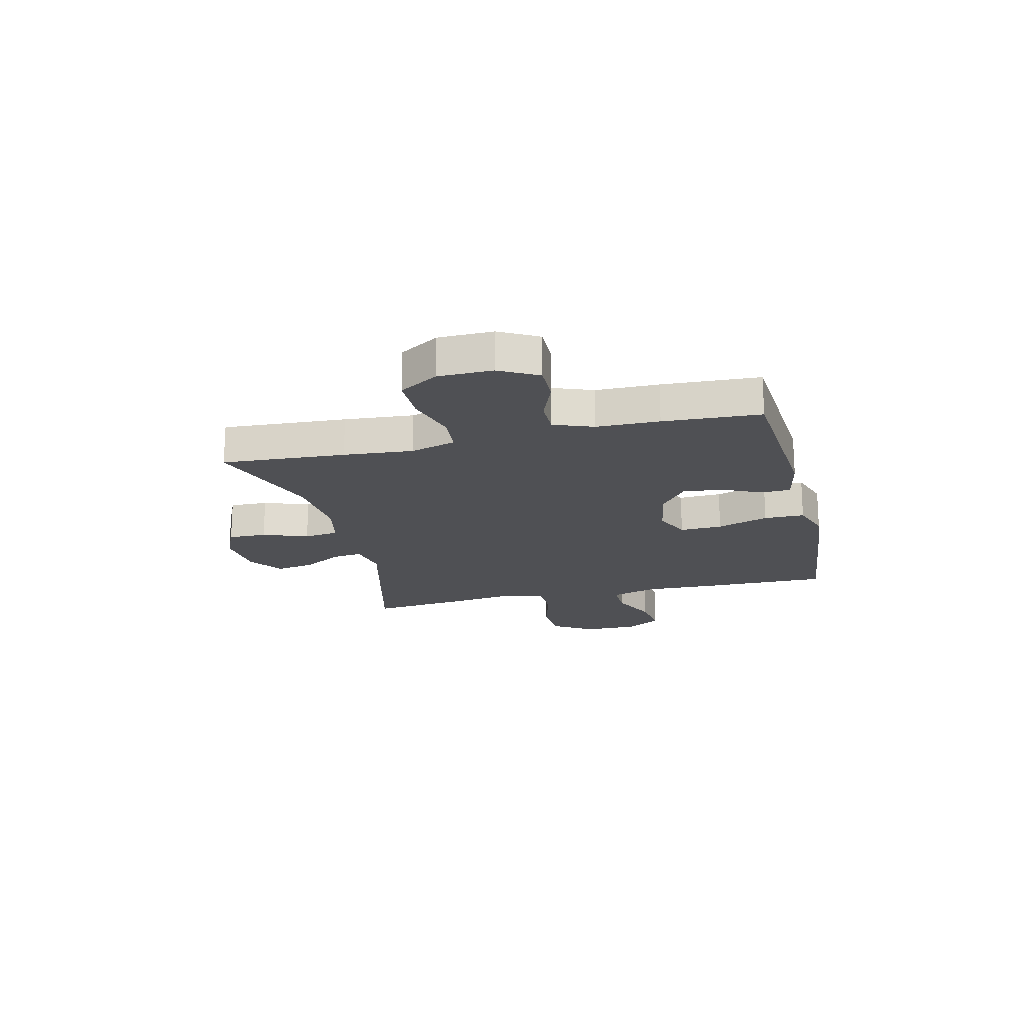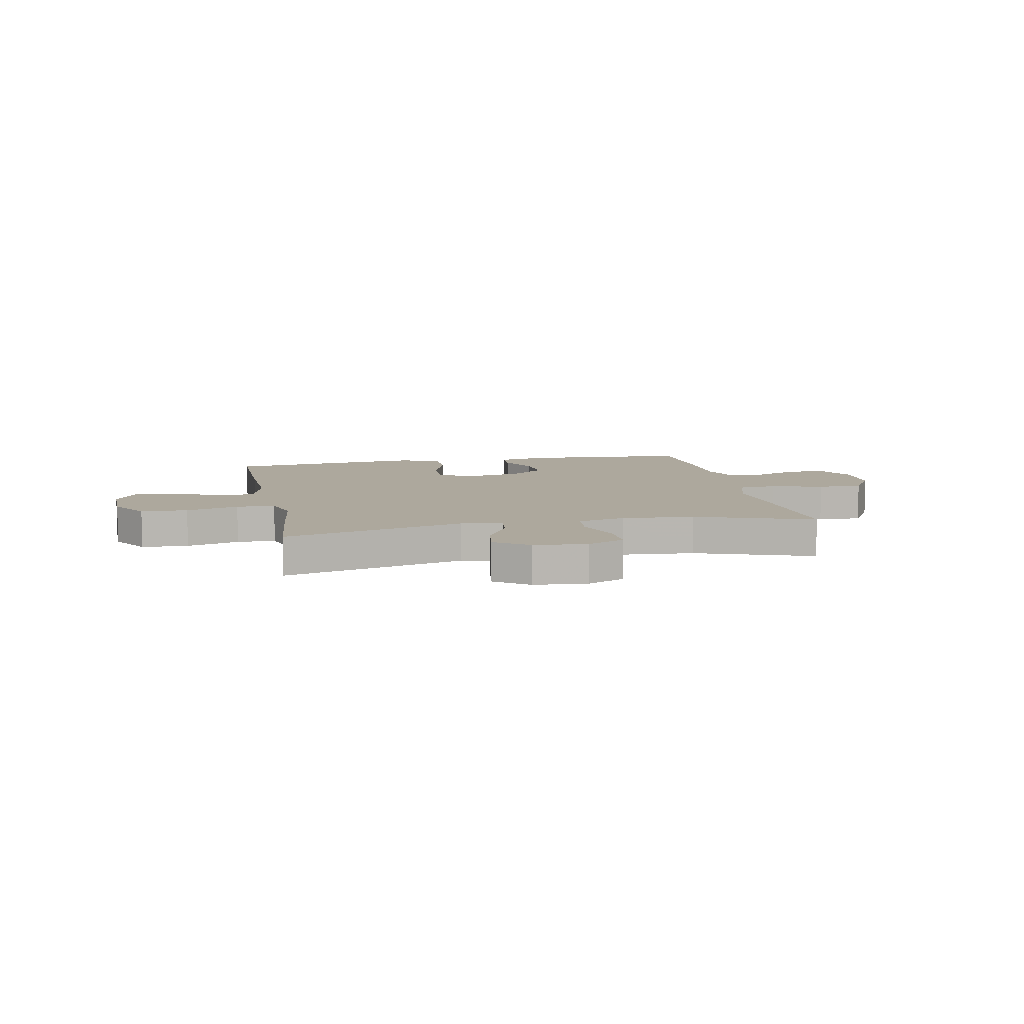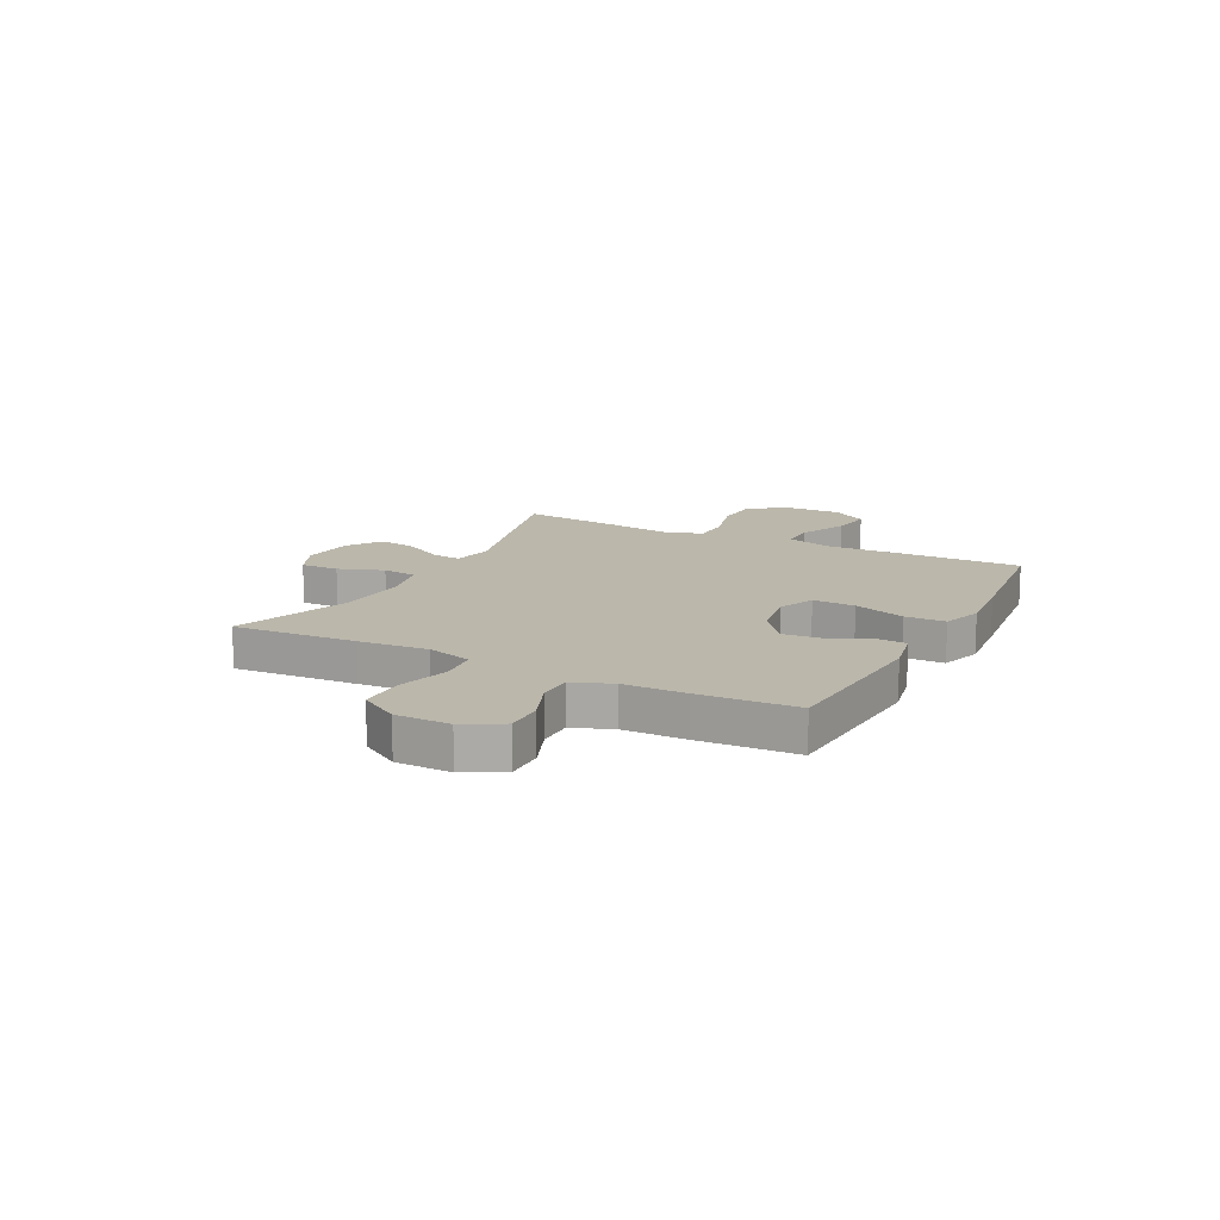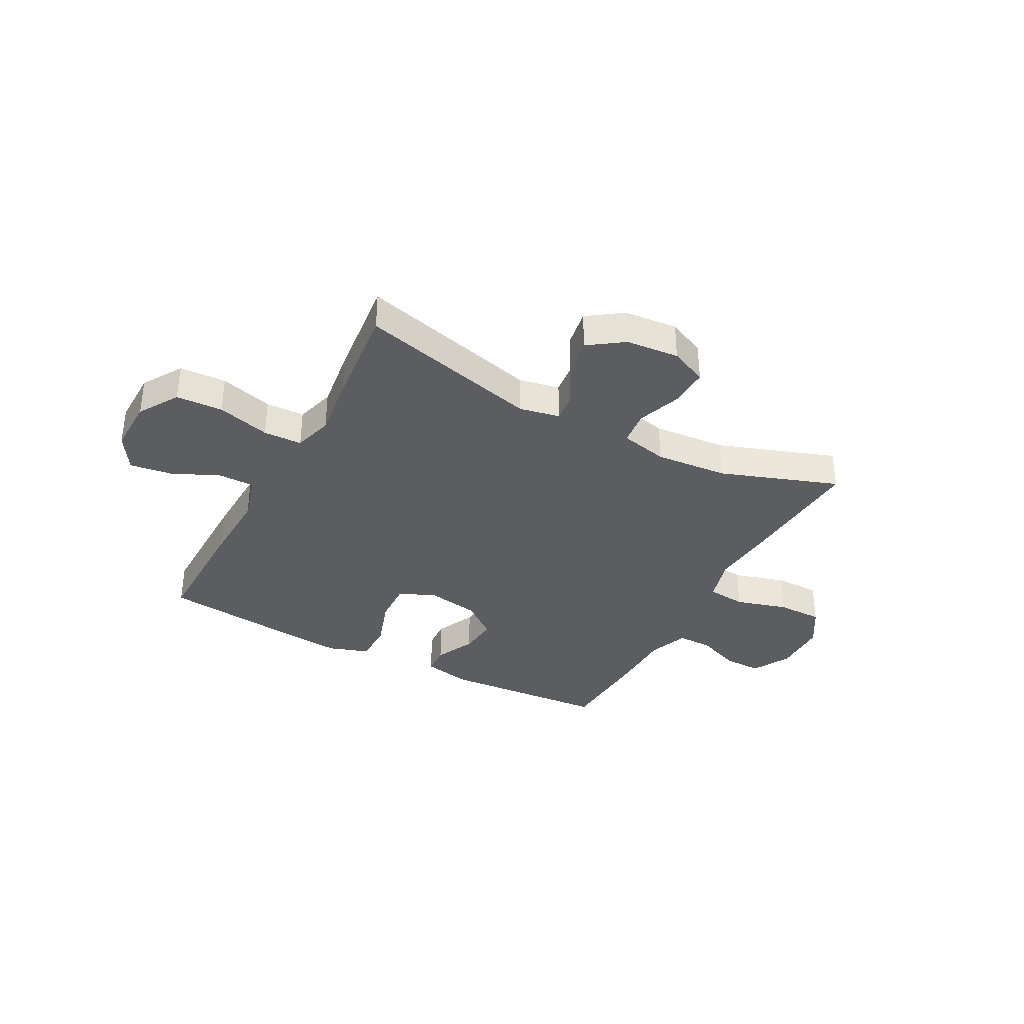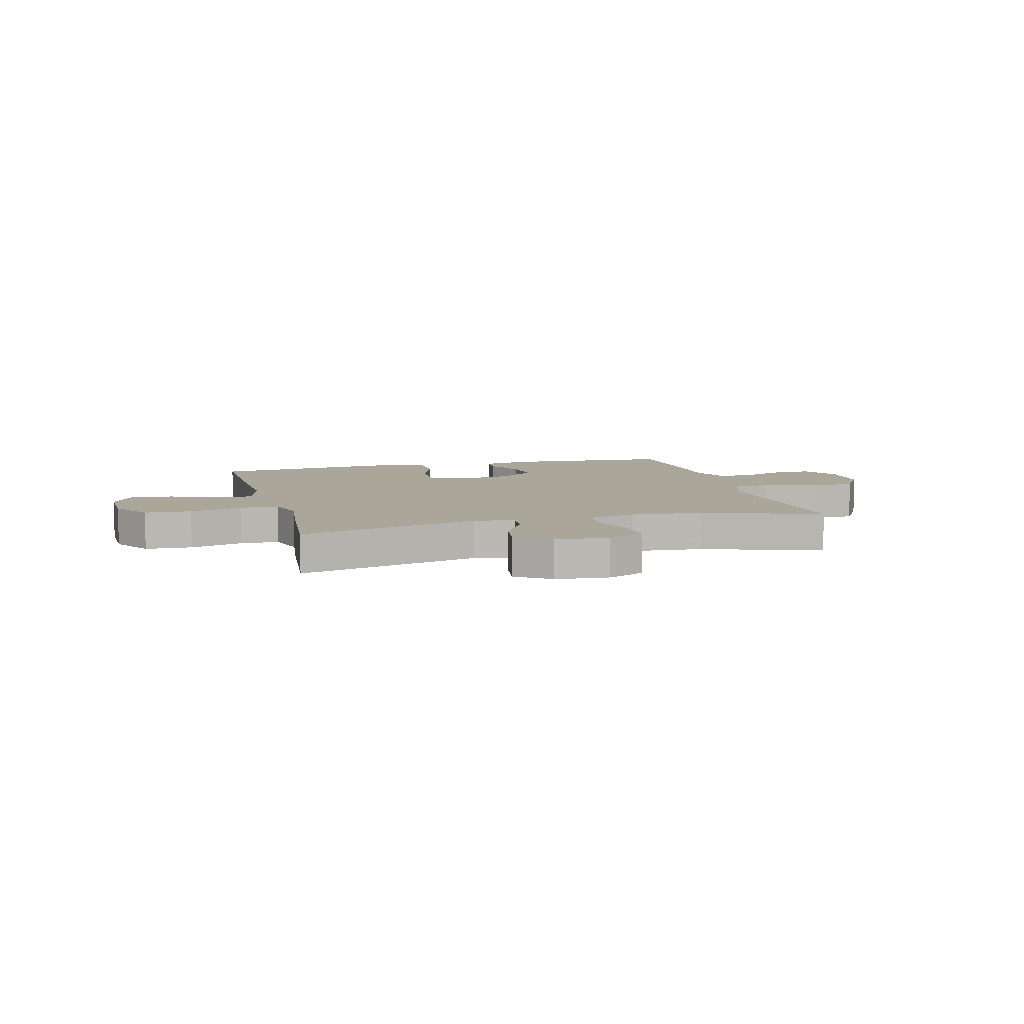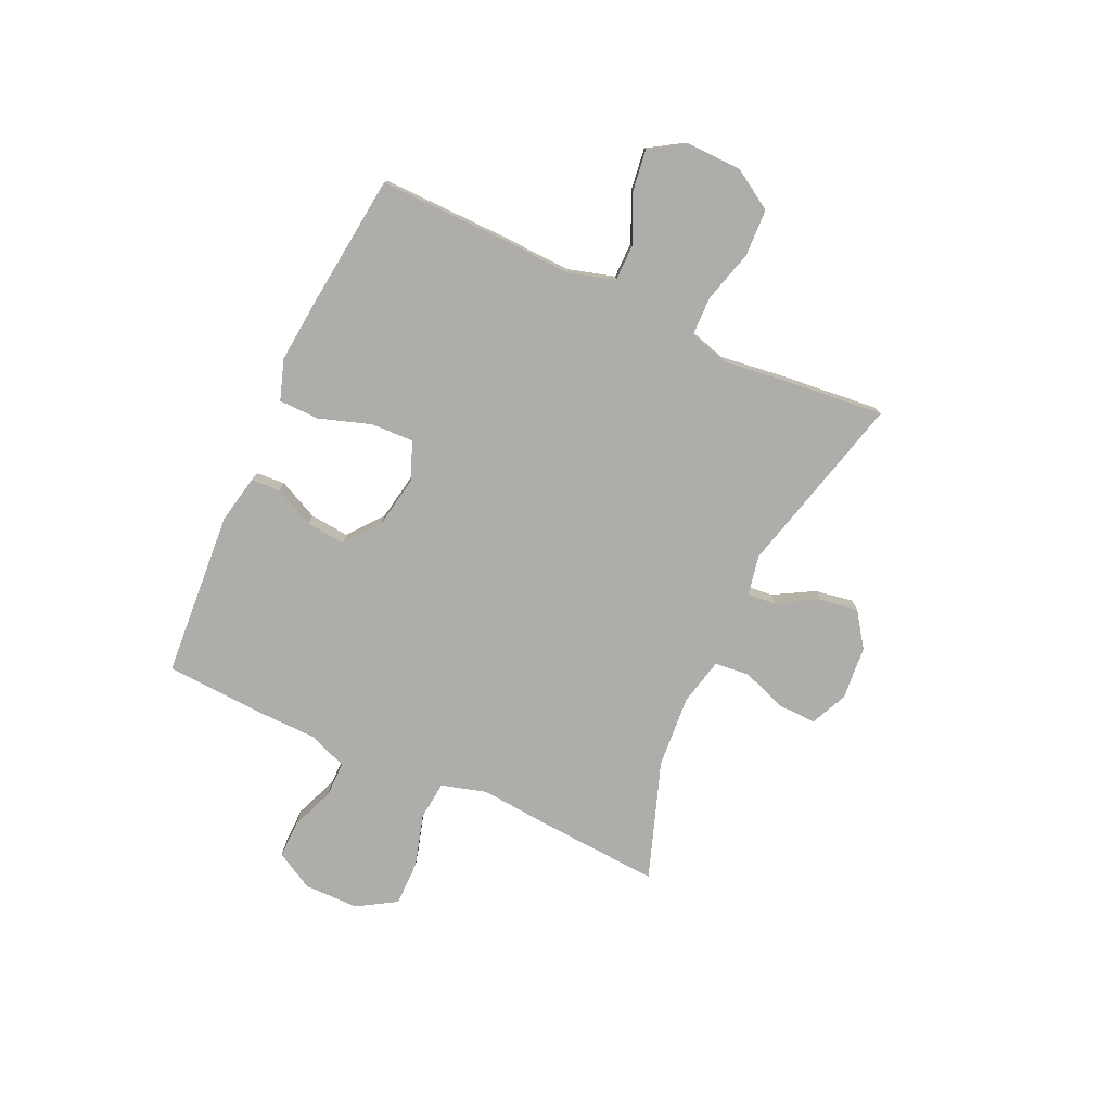
<metadata>
{"format":"obj","ext":"obj","renderer":"f3d","projection":"perspective","resolution":1024,"background":"white","views":[{"elev":-19.1,"azim":-76.3,"up":"+Y"},{"elev":8.7,"azim":168.5,"up":"+Y"},{"elev":14.2,"azim":-62.8,"up":"+Y"},{"elev":-35.7,"azim":151.9,"up":"+Y"},{"elev":7.8,"azim":164.9,"up":"+Y"},{"elev":-77.2,"azim":65.2,"up":"+Y"}]}
</metadata>
<code>
v 0.5 0.07 -0.5
v 0.163 0.07 -0.414
v 0.088 0.07 -0.429
v 0.094 0.07 -0.483
v 0.136 0.07 -0.557
v 0.148 0.07 -0.628
v 0.084 0.07 -0.673
v -0.015 0.07 -0.682
v -0.084 0.07 -0.651
v -0.082 0.07 -0.58
v -0.052 0.07 -0.496
v -0.059 0.07 -0.432
v -0.147 0.07 -0.412
v -0.282 0.07 -0.423
v -0.5 0.07 -0.5
v -0.485 0.07 -0.271
v -0.474 0.07 -0.143
v -0.498 0.07 -0.059
v -0.57 0.07 -0.052
v -0.667 0.07 -0.08
v -0.751 0.07 -0.08
v -0.795 0.07 -0.008
v -0.796 0.07 0.093
v -0.757 0.07 0.164
v -0.686 0.07 0.163
v -0.605 0.07 0.131
v -0.54 0.07 0.131
v -0.512 0.07 0.204
v -0.51 0.07 0.32
v -0.5 0.07 0.5
v -0.19 0.07 0.522
v -0.101 0.07 0.504
v -0.098 0.07 0.45
v -0.133 0.07 0.376
v -0.14 0.07 0.303
v -0.075 0.07 0.252
v 0.023 0.07 0.235
v 0.091 0.07 0.264
v 0.088 0.07 0.343
v 0.056 0.07 0.439
v 0.057 0.07 0.514
v 0.132 0.07 0.539
v 0.25 0.07 0.528
v 0.5 0.07 0.5
v 0.497 0.07 0.27
v 0.492 0.07 0.134
v 0.517 0.07 0.047
v 0.584 0.07 0.047
v 0.672 0.07 0.087
v 0.75 0.07 0.098
v 0.791 0.07 0.032
v 0.789 0.07 -0.07
v 0.743 0.07 -0.144
v 0.656 0.07 -0.148
v 0.558 0.07 -0.121
v 0.486 0.07 -0.123
v 0.465 0.07 -0.196
v 0.48 0.07 -0.31
v 0.5 0 -0.5
v 0.163 0 -0.414
v 0.088 0 -0.429
v 0.094 0 -0.483
v 0.136 0 -0.557
v 0.148 0 -0.628
v 0.084 0 -0.673
v -0.015 0 -0.682
v -0.084 0 -0.651
v -0.082 0 -0.58
v -0.052 0 -0.496
v -0.059 0 -0.432
v -0.147 0 -0.412
v -0.282 0 -0.423
v -0.5 0 -0.5
v -0.485 0 -0.271
v -0.474 0 -0.143
v -0.498 0 -0.059
v -0.57 0 -0.052
v -0.667 0 -0.08
v -0.751 0 -0.08
v -0.795 0 -0.008
v -0.796 0 0.093
v -0.757 0 0.164
v -0.686 0 0.163
v -0.605 0 0.131
v -0.54 0 0.131
v -0.512 0 0.204
v -0.51 0 0.32
v -0.5 0 0.5
v -0.19 0 0.522
v -0.101 0 0.504
v -0.098 0 0.45
v -0.133 0 0.376
v -0.14 0 0.303
v -0.075 0 0.252
v 0.023 0 0.235
v 0.091 0 0.264
v 0.088 0 0.343
v 0.056 0 0.439
v 0.057 0 0.514
v 0.132 0 0.539
v 0.25 0 0.528
v 0.5 0 0.5
v 0.497 0 0.27
v 0.492 0 0.134
v 0.517 0 0.047
v 0.584 0 0.047
v 0.672 0 0.087
v 0.75 0 0.098
v 0.791 0 0.032
v 0.789 0 -0.07
v 0.743 0 -0.144
v 0.656 0 -0.148
v 0.558 0 -0.121
v 0.486 0 -0.123
v 0.465 0 -0.196
v 0.48 0 -0.31
f 57 58 1 2
f 56 57 2 3
f 53 54 55
f 52 53 55
f 51 52 55
f 50 51 55
f 49 50 55
f 48 49 55
f 47 48 55 56
f 46 47 56 3
f 44 45 46
f 43 44 46
f 42 43 46
f 41 42 46
f 40 41 46
f 39 40 46
f 38 39 46
f 37 38 46 3
f 32 33 34
f 31 32 34
f 30 31 34
f 29 30 34
f 28 29 34
f 27 28 34 35
f 24 25 26
f 23 24 26
f 22 23 26
f 21 22 26
f 20 21 26
f 19 20 26
f 18 19 26 27
f 27 35 36
f 18 27 36
f 17 18 36
f 17 36 37
f 16 17 37
f 15 16 37
f 14 15 37
f 9 10 11
f 8 9 11
f 7 8 11
f 6 7 11
f 5 6 11
f 4 5 11
f 3 4 11 12
f 37 3 12 13
f 13 14 37
f 60 59 116 115
f 61 60 115 114
f 113 112 111
f 113 111 110
f 113 110 109
f 113 109 108
f 113 108 107
f 113 107 106
f 114 113 106 105
f 61 114 105 104
f 104 103 102
f 104 102 101
f 104 101 100
f 104 100 99
f 104 99 98
f 104 98 97
f 104 97 96
f 61 104 96 95
f 92 91 90
f 92 90 89
f 92 89 88
f 92 88 87
f 92 87 86
f 93 92 86 85
f 84 83 82
f 84 82 81
f 84 81 80
f 84 80 79
f 84 79 78
f 84 78 77
f 85 84 77 76
f 94 93 85
f 94 85 76
f 94 76 75
f 95 94 75
f 95 75 74
f 95 74 73
f 95 73 72
f 69 68 67
f 69 67 66
f 69 66 65
f 69 65 64
f 69 64 63
f 69 63 62
f 70 69 62 61
f 71 70 61 95
f 95 72 71
f 1 59 60 2
f 2 60 61 3
f 3 61 62 4
f 4 62 63 5
f 5 63 64 6
f 6 64 65 7
f 7 65 66 8
f 8 66 67 9
f 9 67 68 10
f 10 68 69 11
f 11 69 70 12
f 12 70 71 13
f 13 71 72 14
f 14 72 73 15
f 15 73 74 16
f 16 74 75 17
f 17 75 76 18
f 18 76 77 19
f 19 77 78 20
f 20 78 79 21
f 21 79 80 22
f 22 80 81 23
f 23 81 82 24
f 24 82 83 25
f 25 83 84 26
f 26 84 85 27
f 27 85 86 28
f 28 86 87 29
f 29 87 88 30
f 30 88 89 31
f 31 89 90 32
f 32 90 91 33
f 33 91 92 34
f 34 92 93 35
f 35 93 94 36
f 36 94 95 37
f 37 95 96 38
f 38 96 97 39
f 39 97 98 40
f 40 98 99 41
f 41 99 100 42
f 42 100 101 43
f 43 101 102 44
f 44 102 103 45
f 45 103 104 46
f 46 104 105 47
f 47 105 106 48
f 48 106 107 49
f 49 107 108 50
f 50 108 109 51
f 51 109 110 52
f 52 110 111 53
f 53 111 112 54
f 54 112 113 55
f 55 113 114 56
f 56 114 115 57
f 57 115 116 58
f 58 116 59 1

</code>
